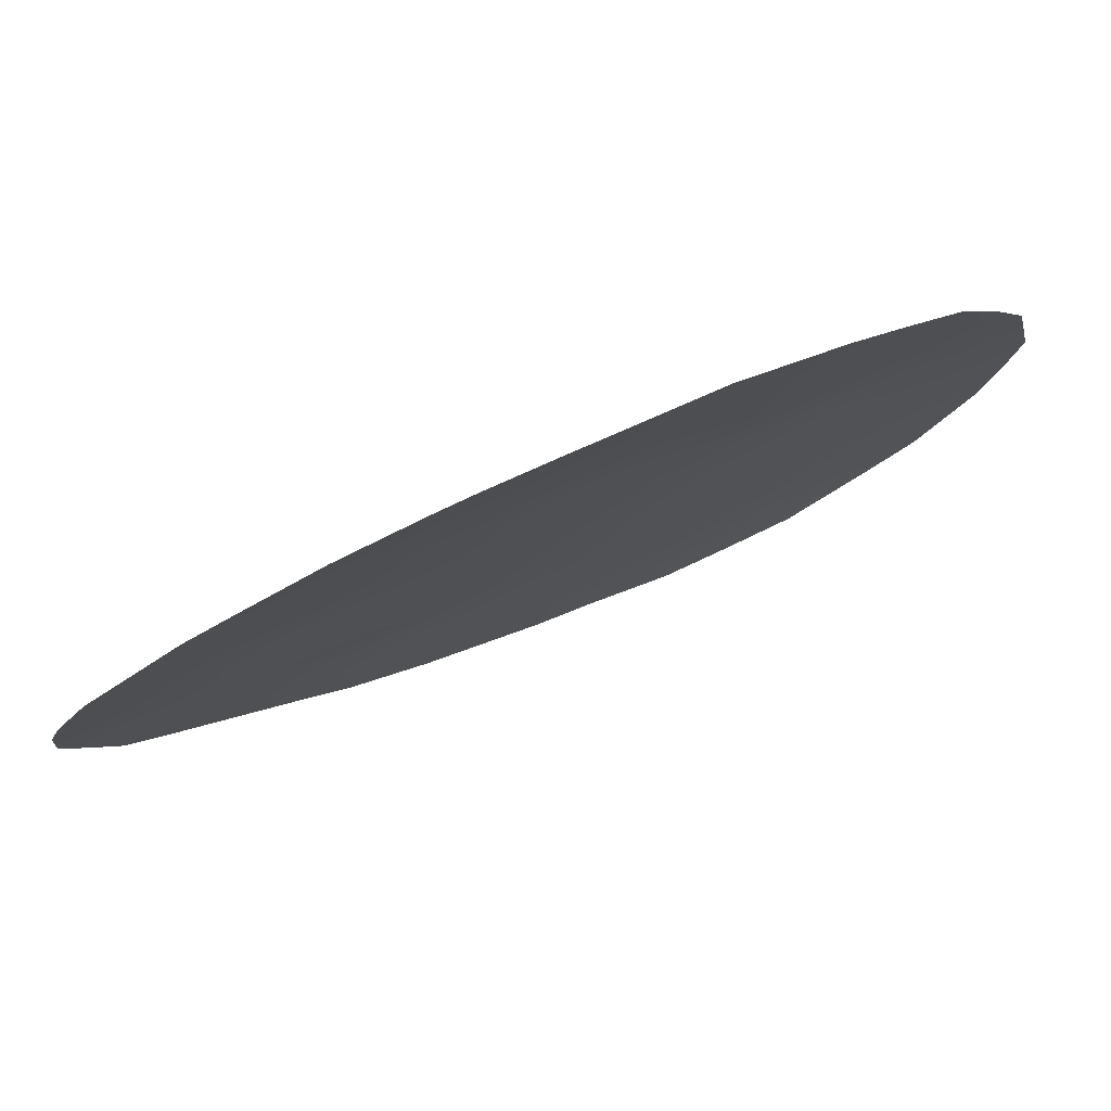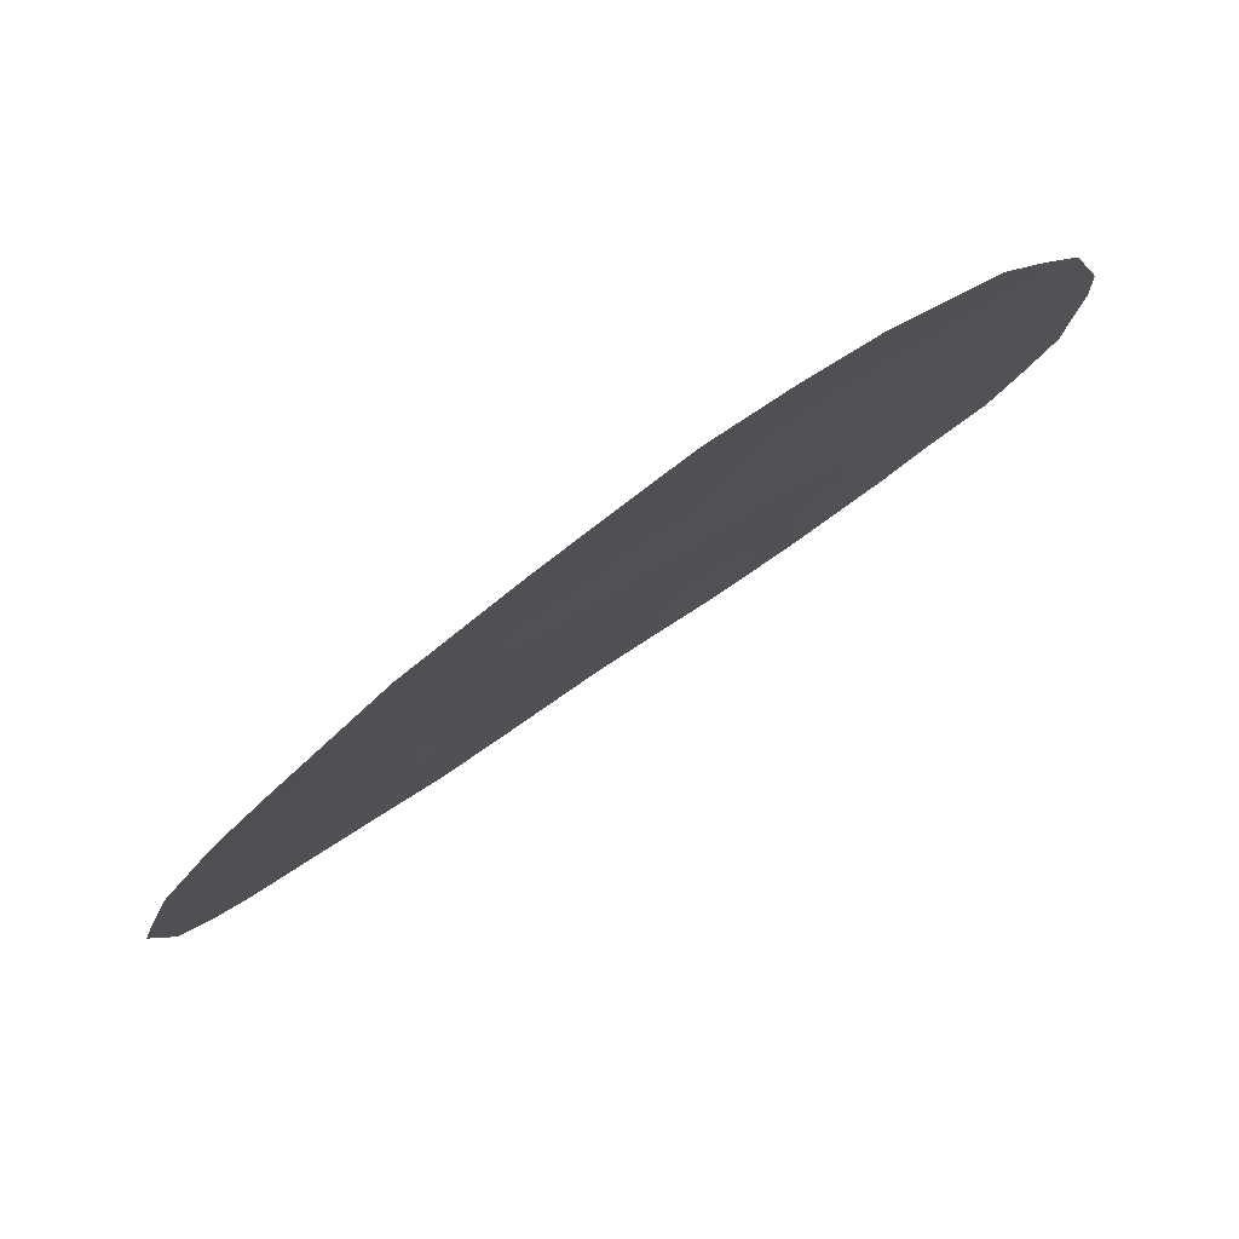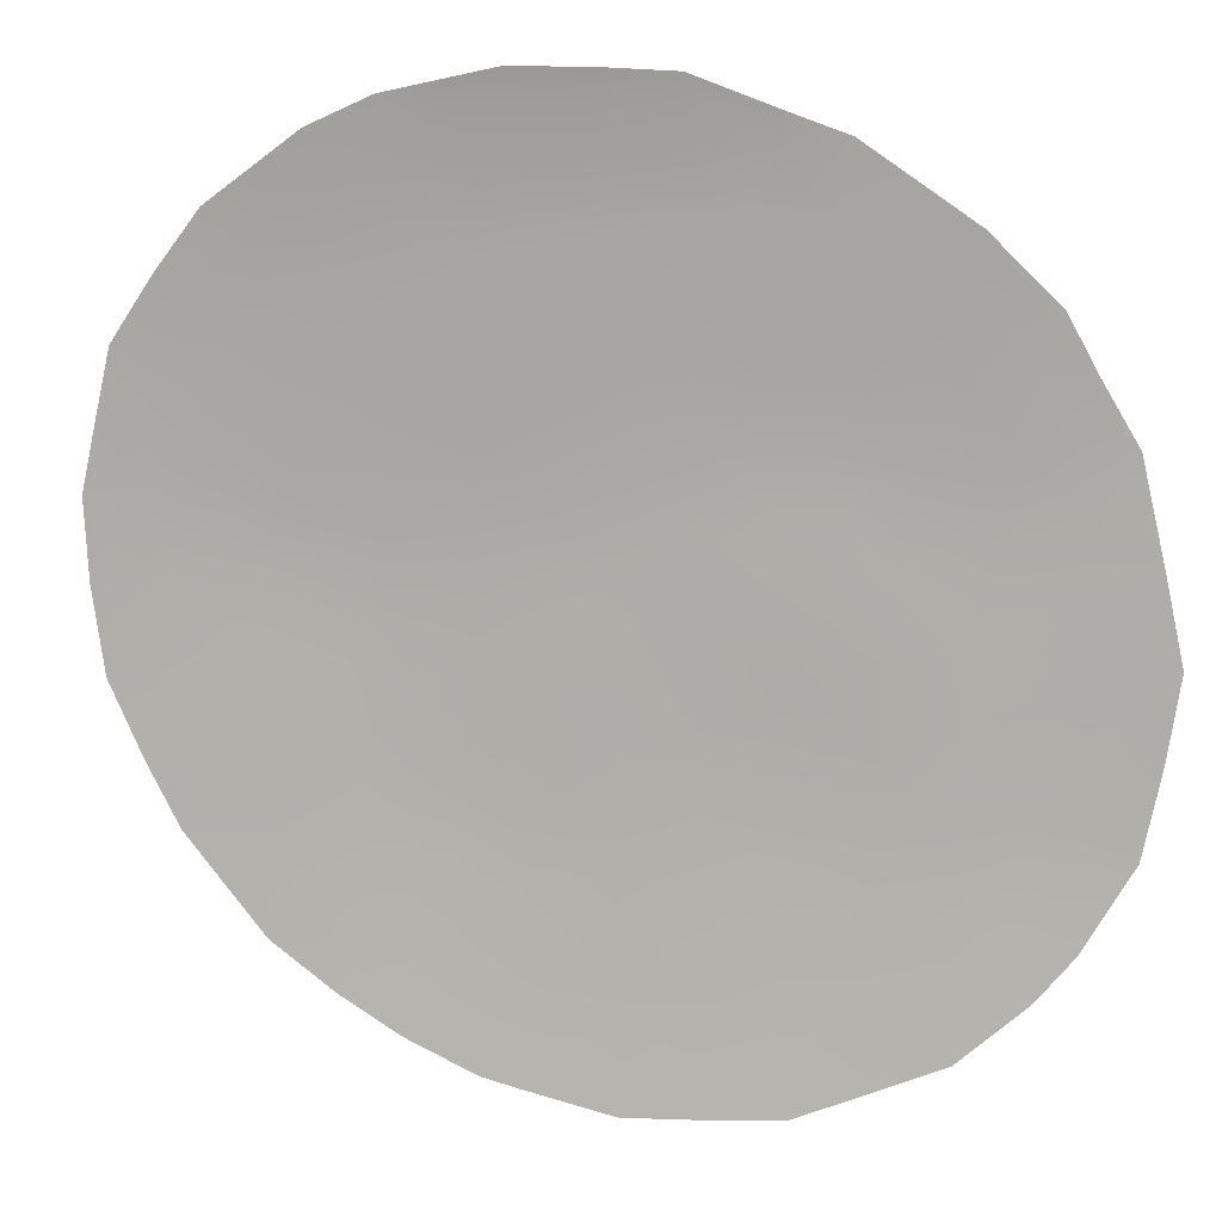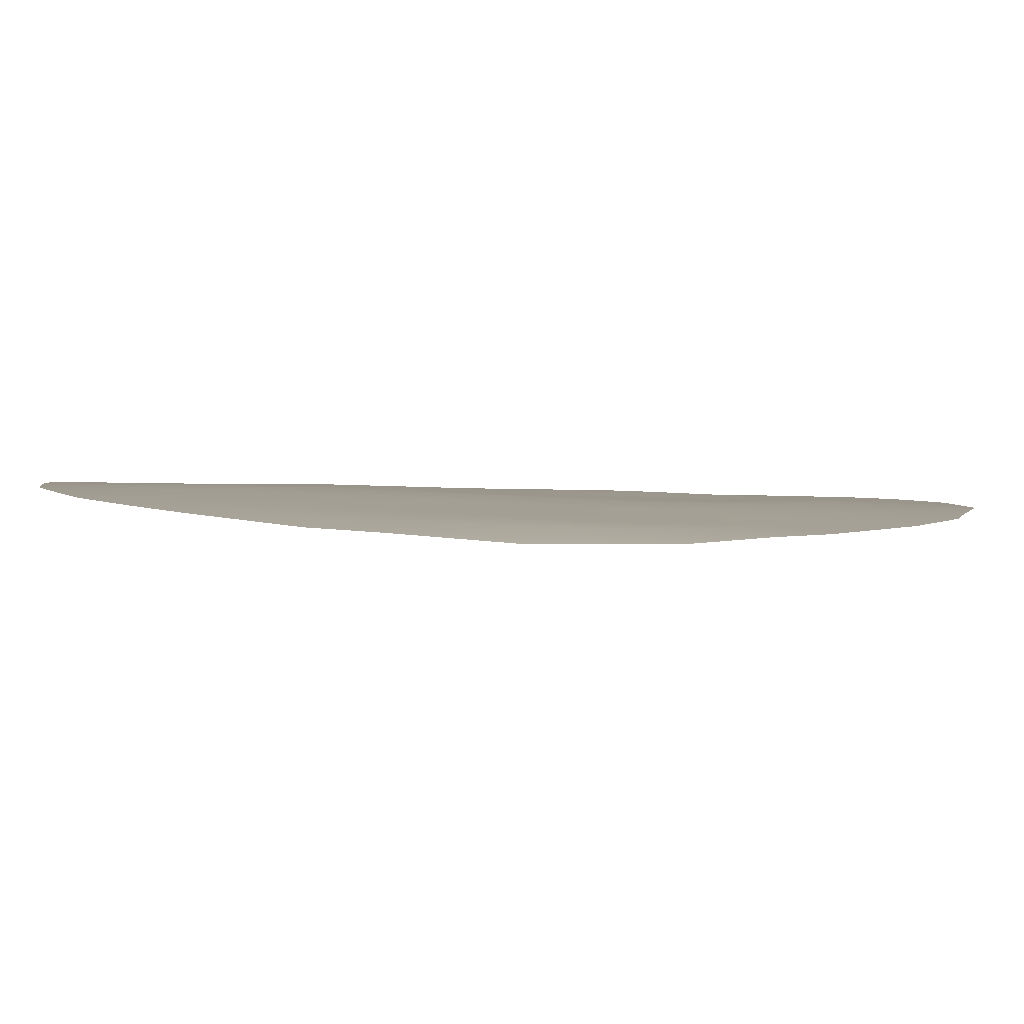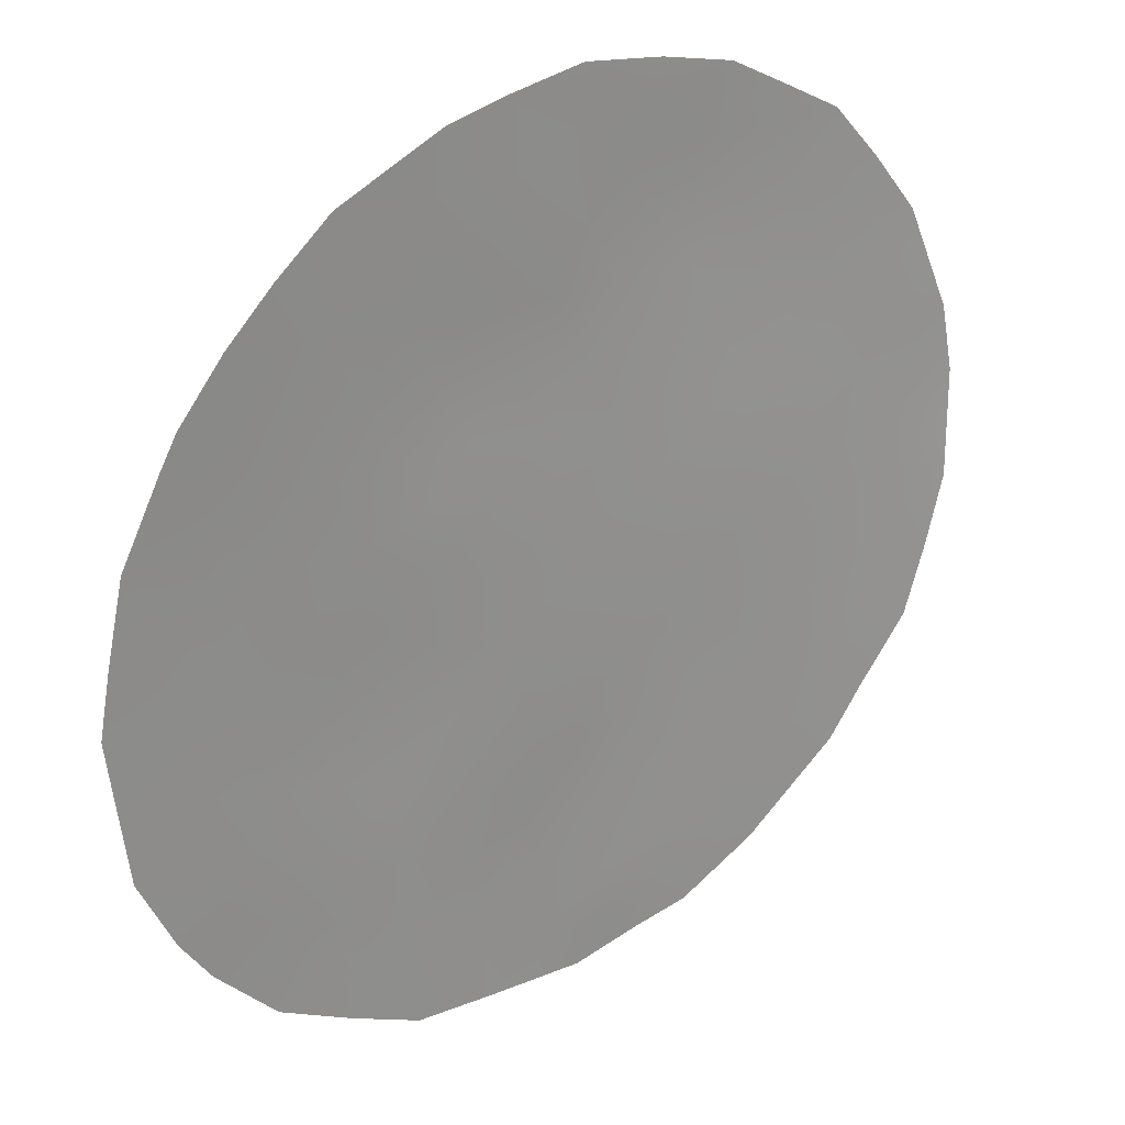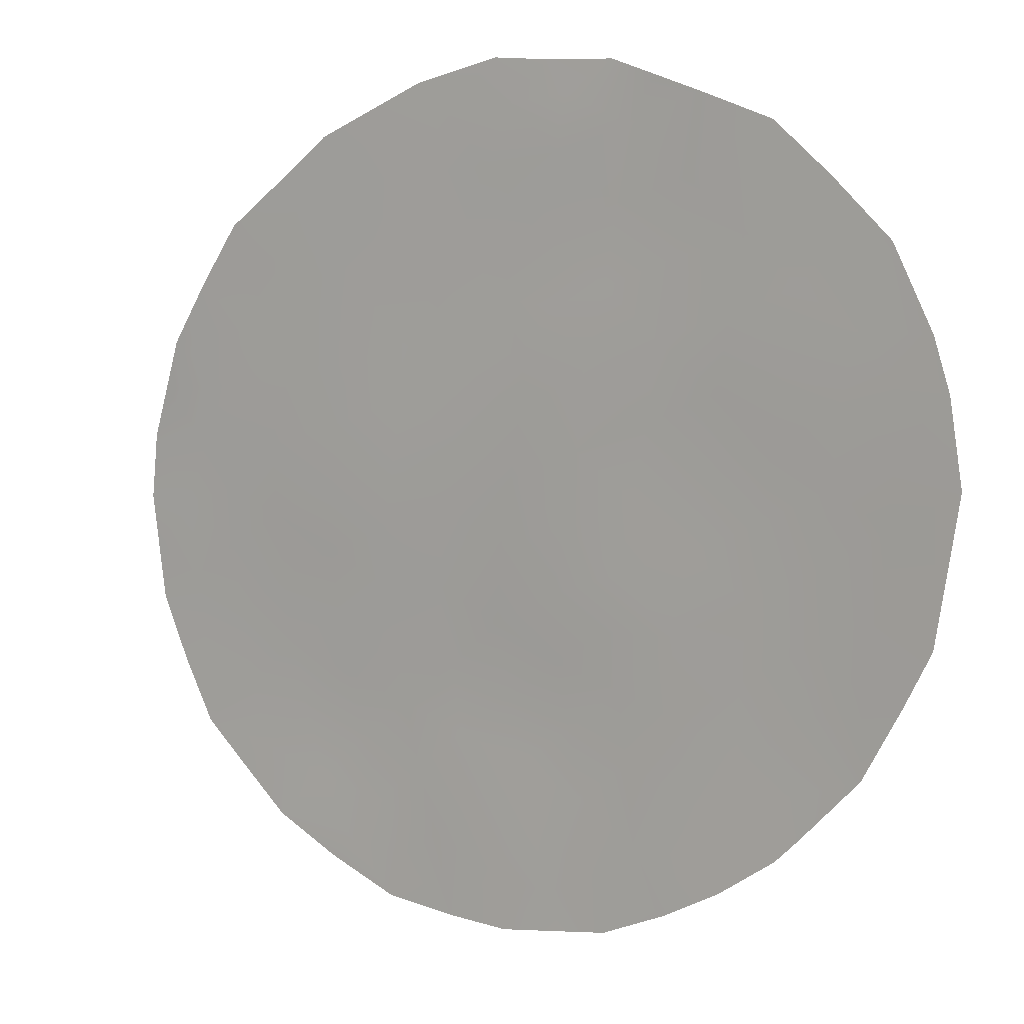
<metadata>
{"format":"obj","ext":"obj","renderer":"f3d","projection":"perspective","resolution":1024,"background":"white","views":[{"elev":-35.5,"azim":-48.5,"up":"+Y"},{"elev":-10.5,"azim":-7.0,"up":"+Y"},{"elev":-46.0,"azim":104.6,"up":"+Y"},{"elev":37.0,"azim":90.3,"up":"+Y"},{"elev":-64.6,"azim":-2.5,"up":"+Y"},{"elev":-73.0,"azim":163.5,"up":"+Y"}]}
</metadata>
<code>
v -13.16 70.04 21.68
v -19.74 65.68 19.84
v -15.97 68.09 16.19
v -20.98 64.69 18.3
v -16.36 68 19.87
v -13.34 69.84 19.74
v -16.57 67.89 20.92
v -18.77 66.49 26.56
v -20.07 65.54 25.74
v -18.25 66.86 25.68
v -15.07 68.88 22.4
v -21.36 64.46 20.33
v -14.73 69.28 25.77
v -16.53 68.13 25.75
v -17.41 67.46 24.05
v -18.41 66.66 22.35
v -13.91 69.7 23.94
v -21.74 64.22 22.4
v -20.72 65.01 24.09
v -19.97 65.54 22.12
v -19.17 65.92 15.75
v -19.14 66.22 24.05
v -17.91 66.9 19.21
v -14.84 68.95 20.52
v -16.85 67.61 17.74
v -19.4 65.82 17.71
v -14.96 68.8 18.52
v -15.67 68.61 24.14
v -17.67 67.03 16.93
v -17.52 67.44 27.14
v -18.27 66.72 21.35
v -15.15 68.61 16.62
v -12.66 70.16 19.34
v -12.44 70.32 20.36
v -22.73 63.39 21.52
v -22.82 63.3 20.64
v -20.91 64.69 16.04
v -12.52 70.49 23.8
v -13.11 70.24 25.23
v -21.67 64.11 16.93
v -19.14 66.23 27.25
v -20.36 65.32 26.48
v -20.98 64.82 25.77
v -13.6 69.58 17.61
v -12.27 70.46 21.35
v -12.33 70.56 22.87
v -22.58 63.54 22.67
v -17.55 67.42 27.75
v -15.71 68.68 27.51
v -19.17 65.9 15.15
v -18.22 66.57 15.14
v -17.07 67.38 15.15
v -14.29 69.58 26.73
v -22.52 63.48 18.61
v -21.99 64.03 24.25
v -22.17 63.89 23.8
v -22.05 63.82 17.55
v -16.27 67.89 15.46
v -14.69 68.88 16.39
v -15.6 68.3 15.68
v -19.57 65.75 18.77
v -20.39 65.16 19.06
v -20.21 65.24 18.02
v -19.1 66.25 25.66
v -20.56 65.07 20.1
v -21.18 64.57 19.29
v -15.62 68.71 25.79
v -16.08 68.38 24.95
v -15.17 68.96 24.94
v -13.67 69.81 23.11
v -14.43 69.33 23.18
v -14.05 69.52 22.22
v -14.77 69.17 24.07
v -15.33 68.77 23.29
v -21.53 64.36 21.38
v -22.25 63.78 21.56
v -22.11 63.87 20.53
v -13.23 69.96 20.75
v -14.04 69.48 21.14
v -14.06 69.41 20.14
v -22.67 63.39 19.63
v -21.94 63.97 19.48
v -17.83 67.11 23.13
v -16.91 67.75 23.03
v -19.87 65.6 20.93
v -20.71 64.97 21.19
v -20.92 64.83 22.24
v -20.27 65.16 16.41
v -20.03 65.31 15.55
v -13.09 70.16 23.65
v -12.81 70.37 24.52
v -13.5 69.98 24.64
v -19.01 66.19 20.61
v -19.11 66.13 21.66
v -19.52 65.95 26.39
v -19.84 65.71 26.81
v -20.36 65.3 25.1
v -20.98 64.82 24.85
v -14.15 69.32 19.11
v -14.26 69.2 18.03
v -13.52 69.68 18.71
v -19.96 65.59 24.07
v -19.53 65.93 24.89
v -14.3 69.5 24.84
v -19.27 65.88 16.67
v -18.4 66.49 16.24
v -18.55 66.42 17.33
v -17.52 67.1 15.88
v -17.64 66.98 15.14
v -18.28 66.84 24.05
v -17.83 67.17 24.88
v -18.68 66.55 24.86
v -19.16 66.13 22.51
v -18.72 66.47 23.24
v -19.57 65.87 23.18
v -20.39 65.24 23.14
v -13.93 69.76 25.55
v -13.68 69.92 26
v -18.7 66.33 18.45
v -18.86 66.26 19.54
v -15.82 68.39 21.67
v -15.99 68.32 22.58
v -16.71 67.84 21.87
v -16.97 67.79 24.92
v -16.54 68.03 24.11
v -16.14 68.27 23.41
v -15.5 68.53 19.97
v -15.67 68.44 20.75
v -17.26 67.34 18.61
v -17.84 66.93 18.04
v -14.91 68.94 21.46
v -21.7 64.13 18.48
v -15.22 68.98 26.62
v -14.95 69.16 27.09
v -13.22 69.83 18.33
v -20.08 65.32 17.04
v -21.18 64.65 23.22
v -17.57 67.25 22.1
v -17.42 67.3 21.11
v -17.27 67.38 20.14
v -17.09 67.47 19.33
v -15.82 68.26 18.14
v -15.67 68.39 19.12
v -16.52 67.86 18.79
v -14.86 68.9 19.55
v -12.3 70.51 22.11
v -21.38 64.5 24.14
v -21.85 64.13 23.38
v -21.5 64.41 25.07
v -17.39 67.49 25.7
v -18.13 66.78 20.32
v -21.45 64.3 17.68
v -17.02 67.79 26.51
v -17.88 67.15 26.51
v -18.41 66.78 27.51
v -16.74 67.98 27.24
v -16.6 68.08 27.68
v -15.91 68.17 17.14
v -16.73 67.62 16.58
v -16.63 67.67 15.81
v -15.04 68.71 17.56
v -14.15 69.23 17
v -13.08 70.13 22.61
v -16.13 68.39 26.6
v -20.86 64.76 17.28
f 61 62 63
f 95 64 8
f 65 66 62
f 6 33 34
f 67 68 69
f 70 71 72
f 73 74 71
f 75 76 77
f 78 79 80
f 77 81 82
f 85 86 65
f 87 75 86
f 90 91 92
f 85 93 94
f 95 8 41
f 99 100 101
f 97 102 103
f 104 69 73
f 105 106 107
f 133 164 67
f 29 106 108
f 110 111 112
f 16 113 94
f 114 115 113
f 116 115 102
f 83 110 114
f 61 119 120
f 121 122 123
f 124 125 68
f 84 126 125
f 127 128 5
f 25 129 130
f 128 131 121
f 79 72 131
f 66 82 132
f 133 53 134
f 105 136 88
f 63 165 136
f 87 116 137
f 123 138 139
f 140 141 5
f 142 143 144
f 99 80 145
f 145 127 143
f 46 163 146
f 103 112 64
f 137 147 148
f 98 149 147
f 111 124 150
f 18 148 47
f 93 120 151
f 74 126 122
f 132 57 152
f 37 165 40
f 107 130 119
f 21 50 51
f 153 154 150
f 154 155 8
f 140 139 151
f 156 164 49
f 156 153 164
f 104 92 117
f 144 141 129
f 138 83 16
f 159 108 160
f 60 3 58
f 159 158 25
f 3 160 58
f 59 32 60
f 32 3 60
f 26 61 63
f 61 2 62
f 63 62 4
f 95 9 64
f 8 64 10
f 2 65 62
f 65 12 66
f 62 66 4
f 13 67 69
f 67 14 68
f 69 68 28
f 70 17 71
f 72 71 11
f 17 73 71
f 73 28 74
f 71 74 11
f 12 75 77
f 75 18 76
f 36 77 76
f 35 36 76
f 6 78 80
f 78 1 79
f 80 79 24
f 12 77 82
f 77 36 81
f 82 81 54
f 15 83 84
f 2 85 65
f 85 20 86
f 65 86 12
f 20 87 86
f 87 18 75
f 86 75 12
f 37 89 88
f 21 88 89
f 89 50 21
f 17 90 92
f 90 38 91
f 92 91 39
f 20 85 94
f 85 2 93
f 94 93 31
f 41 96 95
f 9 95 42
f 96 42 95
f 97 9 43
f 19 97 98
f 98 97 43
f 149 98 43
f 6 99 101
f 99 27 100
f 44 101 100
f 44 135 101
f 78 34 45
f 34 78 6
f 1 78 45
f 17 70 90
f 70 72 163
f 90 70 163
f 38 90 46
f 9 97 103
f 97 19 102
f 103 102 22
f 18 47 76
f 35 76 47
f 17 104 73
f 104 13 69
f 73 69 28
f 26 105 107
f 105 21 106
f 107 106 29
f 13 133 67
f 133 49 164
f 106 51 108
f 51 106 21
f 108 51 109
f 108 109 52
f 22 110 112
f 110 15 111
f 112 111 10
f 31 16 94
f 94 113 20
f 16 114 113
f 114 22 115
f 113 115 20
f 19 116 102
f 116 20 115
f 102 115 22
f 16 83 114
f 83 15 110
f 114 110 22
f 13 117 53
f 118 53 117
f 2 61 120
f 61 26 119
f 120 119 23
f 7 121 123
f 121 11 122
f 123 122 84
f 14 124 68
f 124 15 125
f 68 125 28
f 15 84 125
f 125 126 28
f 127 24 128
f 5 128 7
f 29 25 130
f 130 129 23
f 7 128 121
f 128 24 131
f 121 131 11
f 24 79 131
f 79 1 72
f 131 72 11
f 4 66 132
f 66 12 82
f 132 82 54
f 53 133 13
f 134 49 133
f 6 101 33
f 135 33 101
f 21 105 88
f 105 26 136
f 26 63 136
f 63 4 165
f 18 87 137
f 87 20 116
f 137 116 19
f 7 123 139
f 123 84 138
f 139 138 31
f 7 140 5
f 140 23 141
f 25 142 144
f 142 27 143
f 144 143 5
f 27 99 145
f 99 6 80
f 145 80 24
f 27 145 143
f 145 24 127
f 143 127 5
f 1 146 163
f 146 1 45
f 9 103 64
f 103 22 112
f 64 112 10
f 18 137 148
f 137 19 147
f 148 147 55
f 56 148 55
f 19 98 147
f 147 149 55
f 10 111 150
f 111 15 124
f 150 124 14
f 148 56 47
f 31 93 151
f 93 2 120
f 151 120 23
f 11 74 122
f 74 28 126
f 122 126 84
f 4 132 152
f 132 54 57
f 40 152 57
f 165 152 40
f 26 107 119
f 107 29 130
f 119 130 23
f 14 153 150
f 153 30 154
f 150 154 10
f 48 155 30
f 155 41 8
f 10 154 8
f 154 30 155
f 23 140 151
f 140 7 139
f 151 139 31
f 49 157 156
f 30 156 48
f 157 48 156
f 156 30 153
f 13 104 117
f 104 17 92
f 117 92 39
f 118 117 39
f 32 158 3
f 25 144 129
f 144 5 141
f 129 141 23
f 31 138 16
f 138 84 83
f 3 159 160
f 159 29 108
f 160 108 52
f 160 52 58
f 59 162 32
f 27 161 100
f 161 32 162
f 100 162 44
f 29 159 25
f 159 3 158
f 27 142 161
f 142 25 158
f 161 158 32
f 1 163 72
f 90 163 46
f 67 164 14
f 164 153 14
f 161 142 158
f 100 161 162
f 165 4 152
f 165 37 88
f 9 42 43
f 165 88 136

</code>
